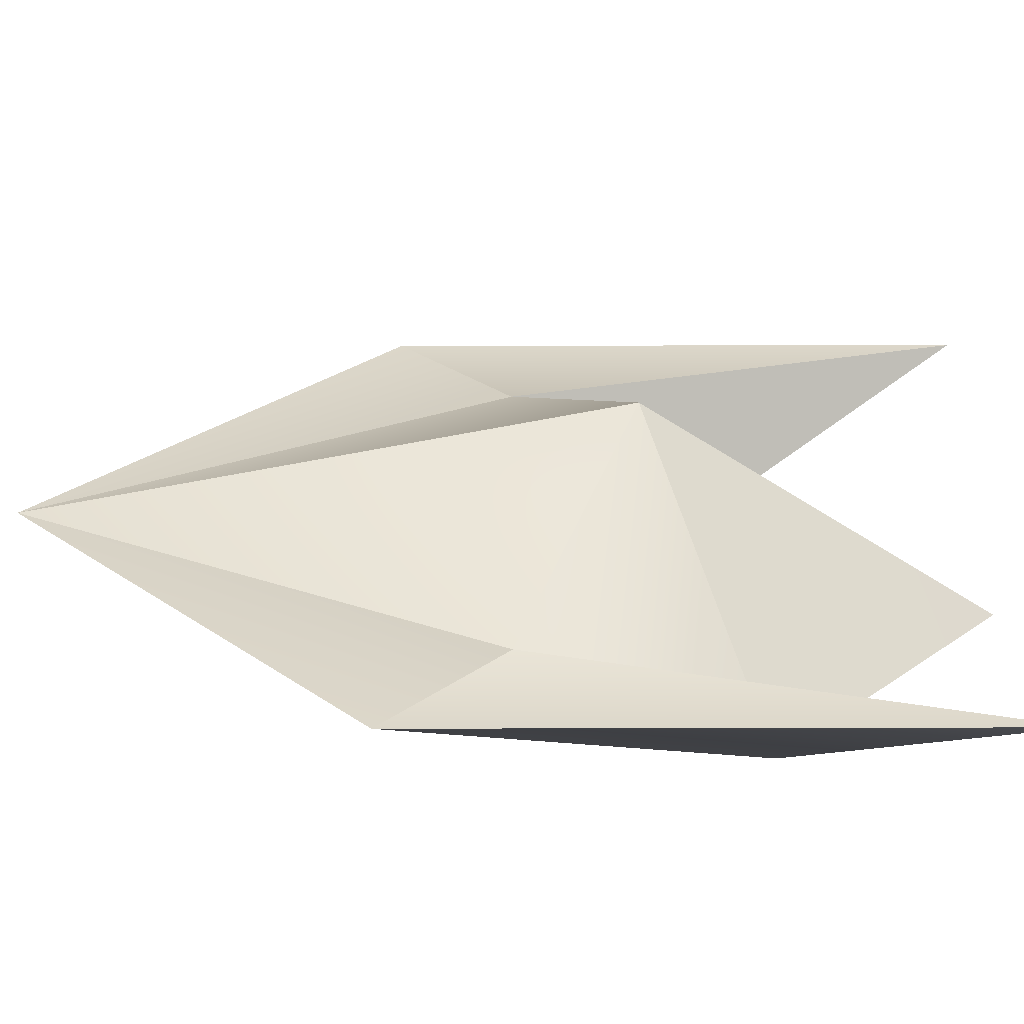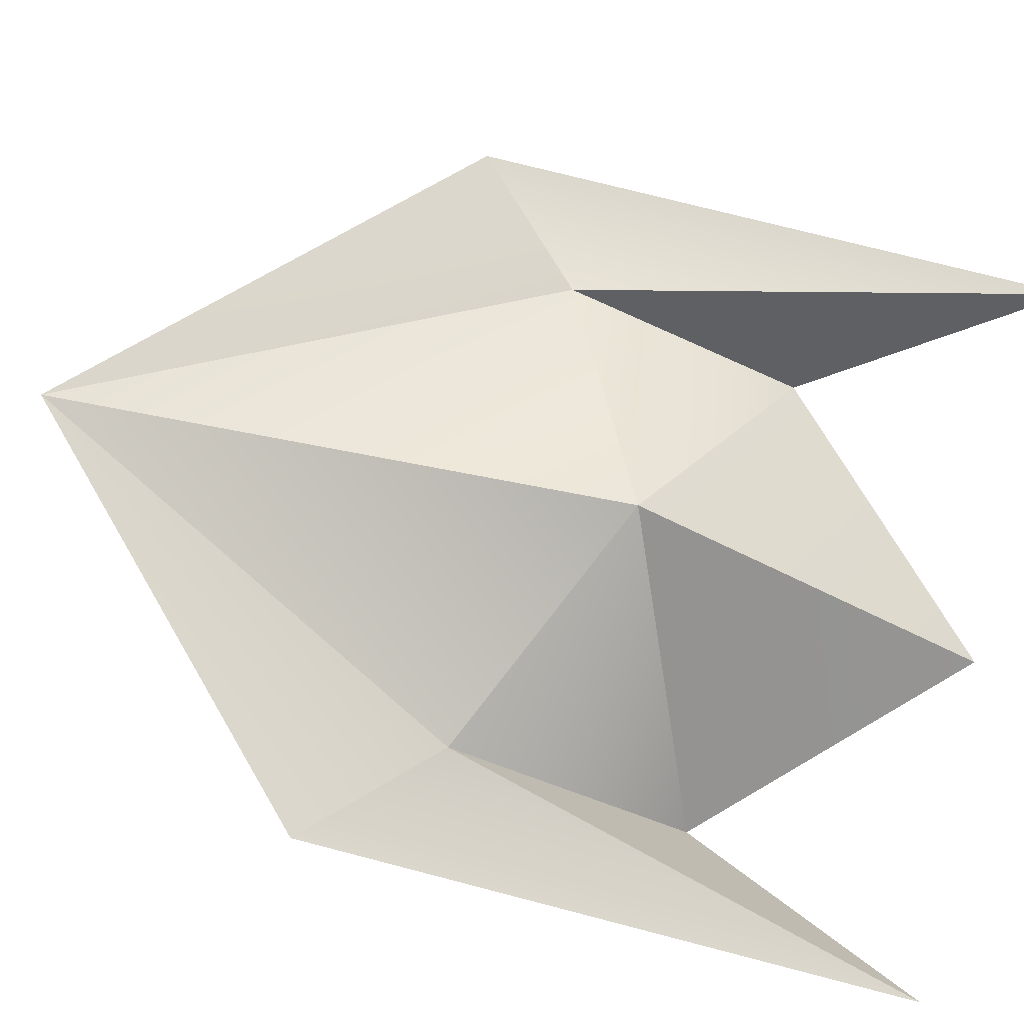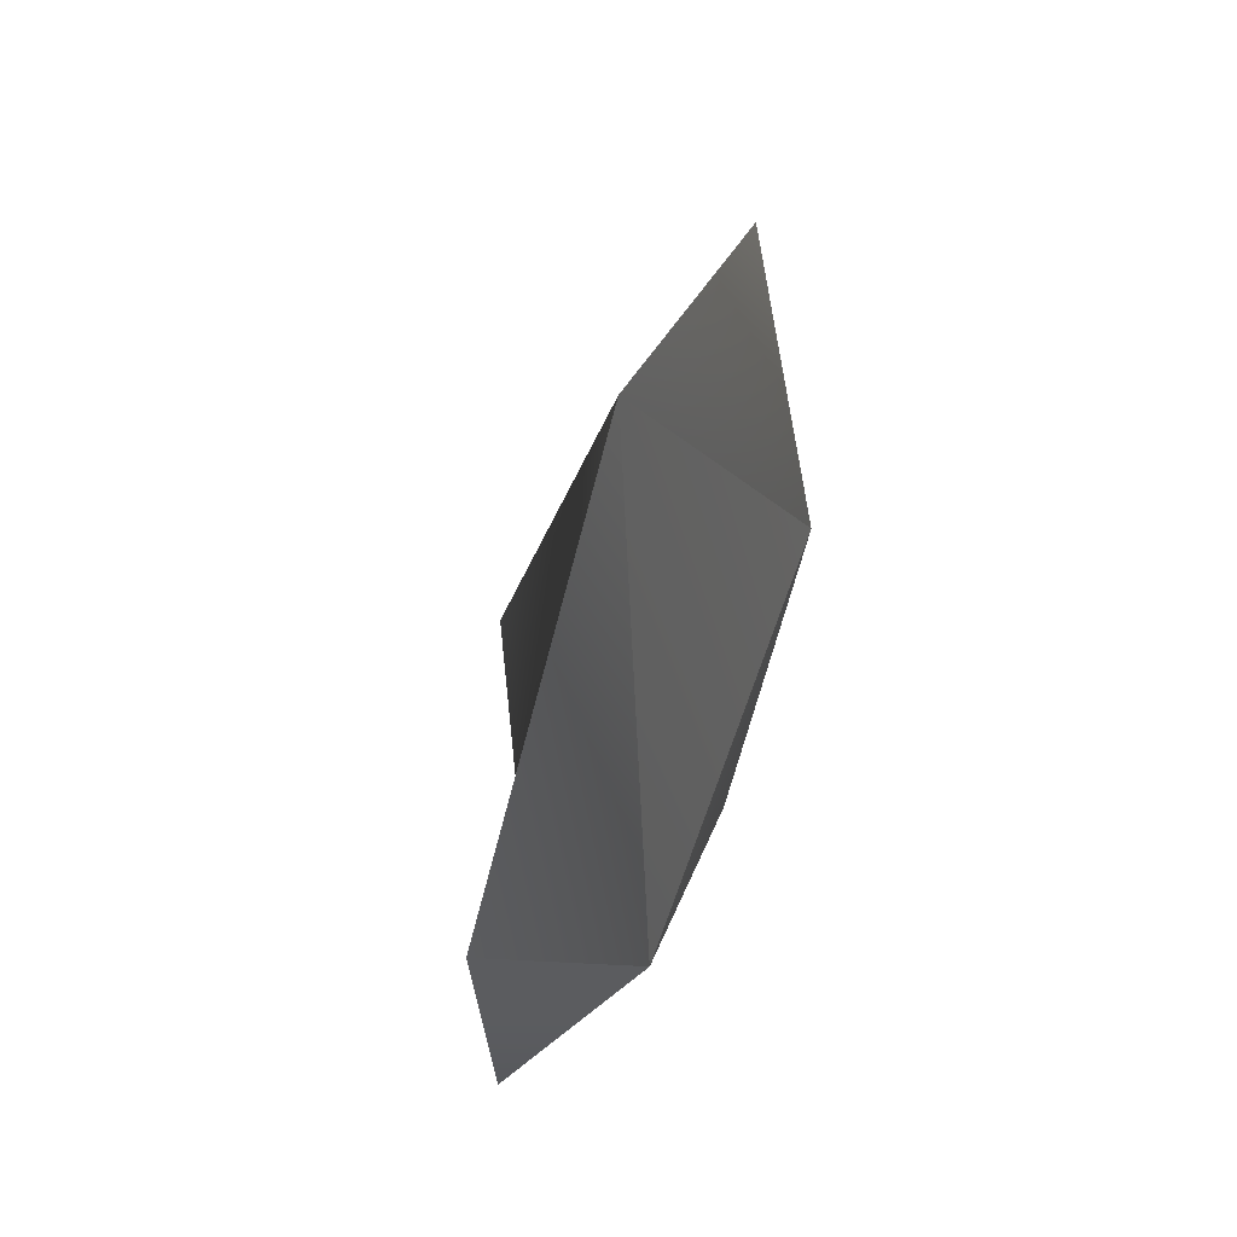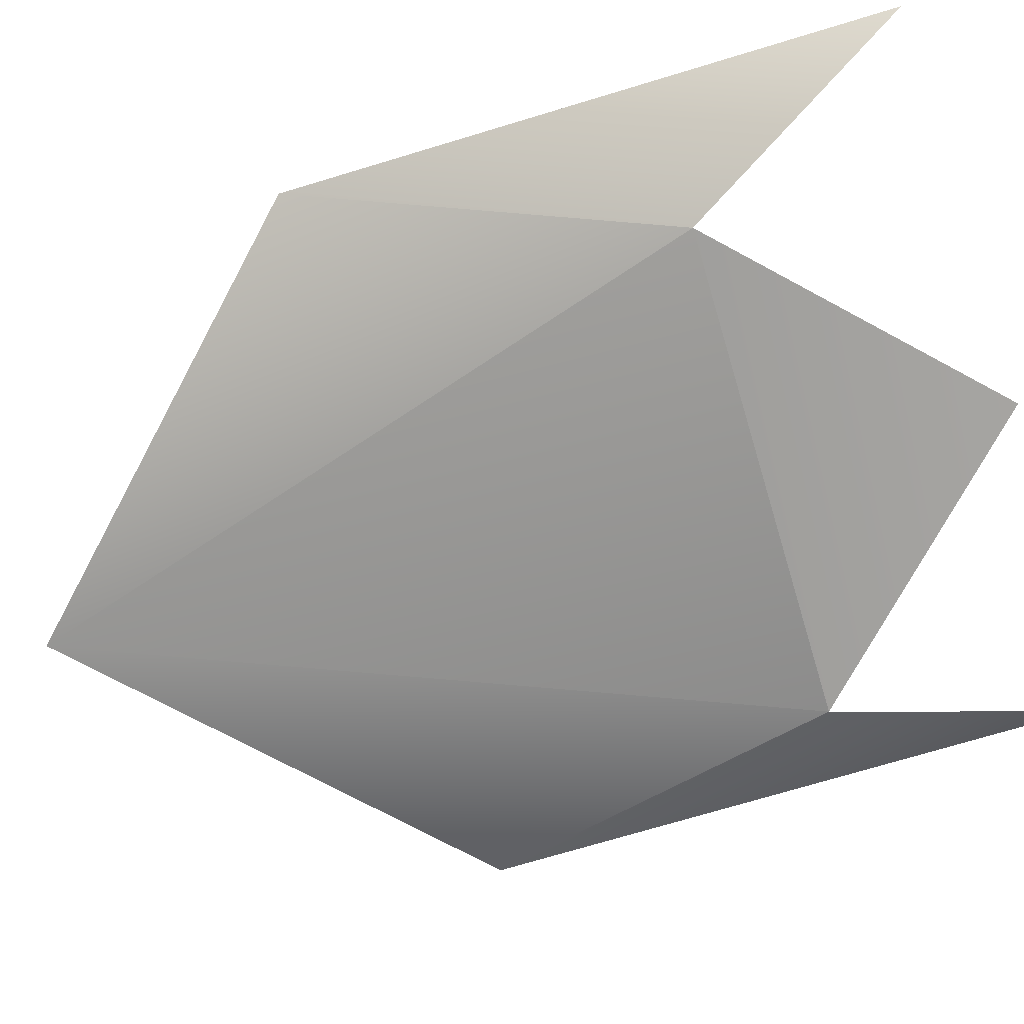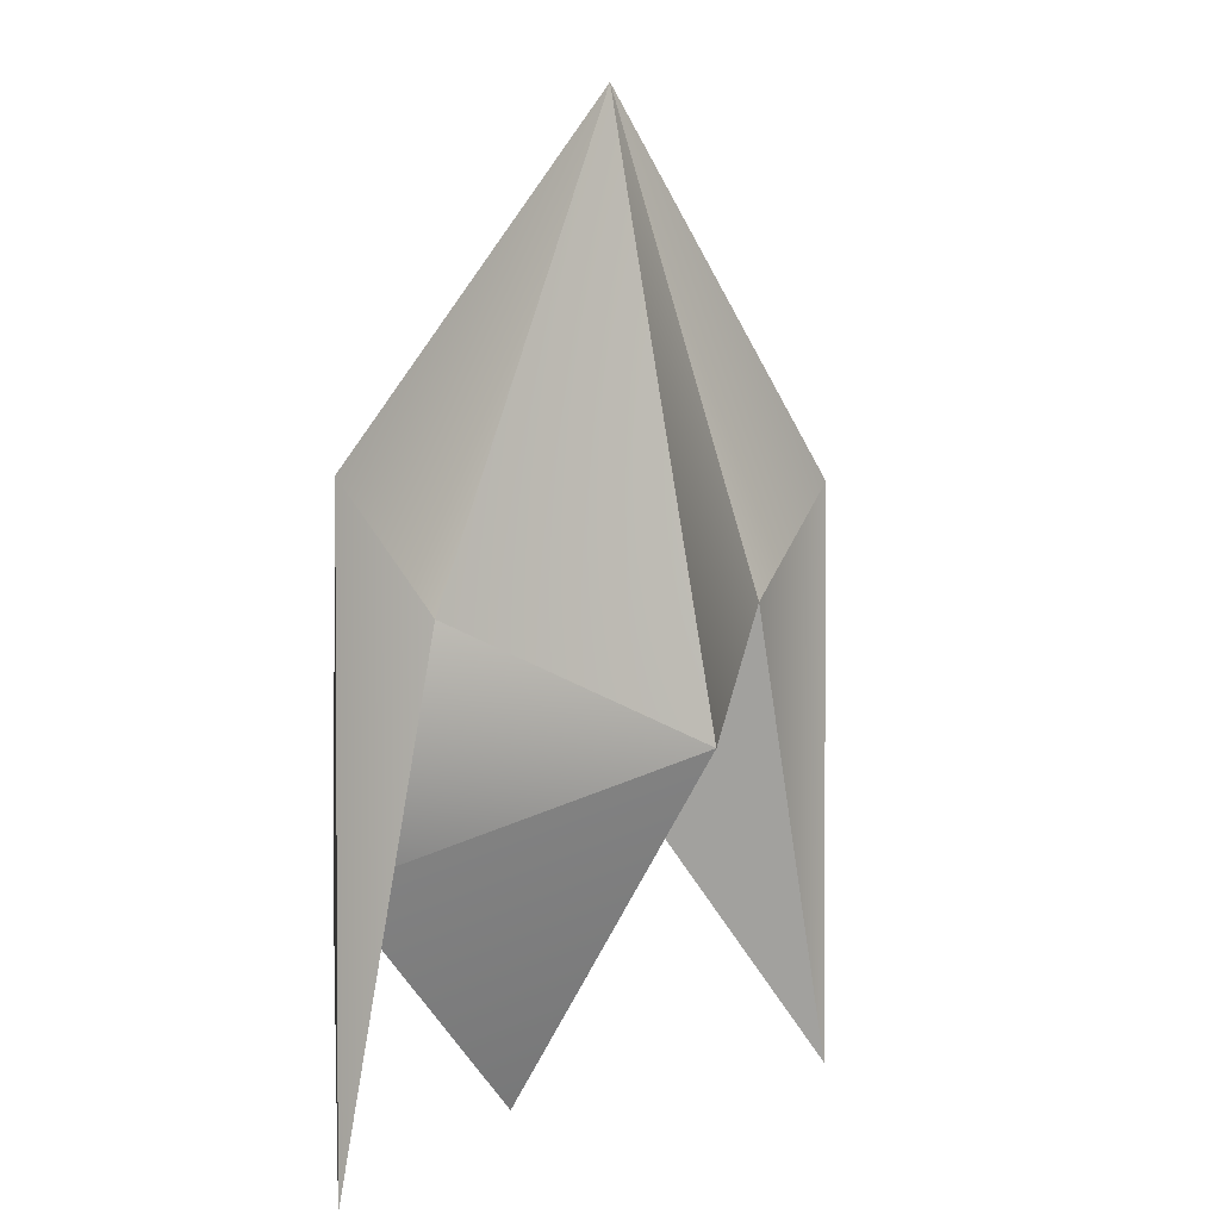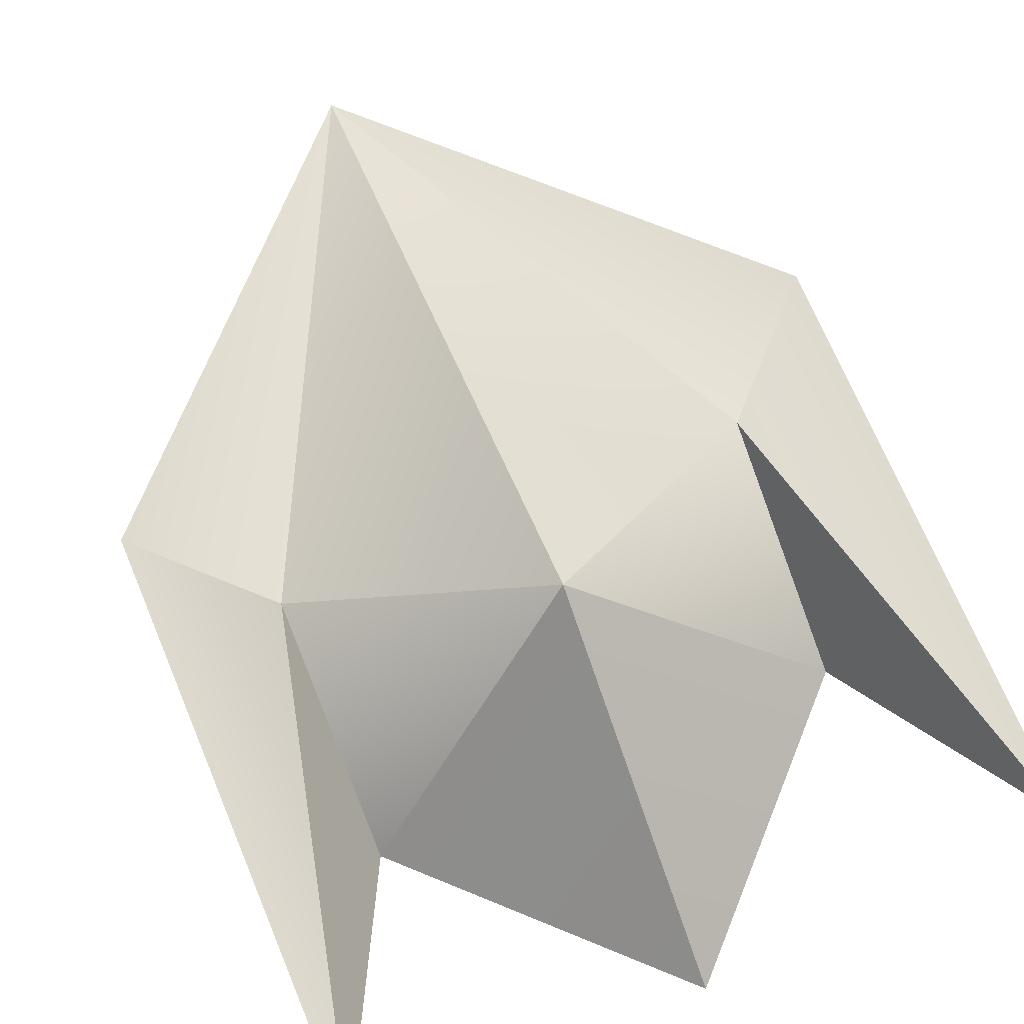
<metadata>
{"format":"obj","ext":"obj","renderer":"f3d","projection":"perspective","resolution":1024,"background":"white","views":[{"elev":30.5,"azim":89.8,"up":"+Y"},{"elev":73.0,"azim":104.6,"up":"+Y"},{"elev":70.1,"azim":-69.8,"up":"+Z"},{"elev":-73.6,"azim":106.7,"up":"+Y"},{"elev":2.4,"azim":127.9,"up":"+Z"},{"elev":71.2,"azim":157.2,"up":"+Y"}]}
</metadata>
<code>
o 000_Buffer_Layer
v -30 1.818 -30
v -20 1.818 10
v -20 -8.182 -10
v 0 11.82 2e-06
v 20 -8.182 -10
v 20 1.818 10
v 30 1.818 -30
v 0 1.818 50
v 0 -8.182 -30
v -30 1.818 20
v 30 1.818 20
f 1 2 3
f 3 2 4
f 5 6 7
f 8 6 4
f 5 3 9
f 1 10 2
f 10 8 2
f 11 7 6
f 3 10 1
f 11 5 7
f 11 8 5
f 8 11 6
f 10 3 8
f 5 8 3
f 4 2 8
f 4 6 5
f 5 9 4
f 4 9 3

</code>
